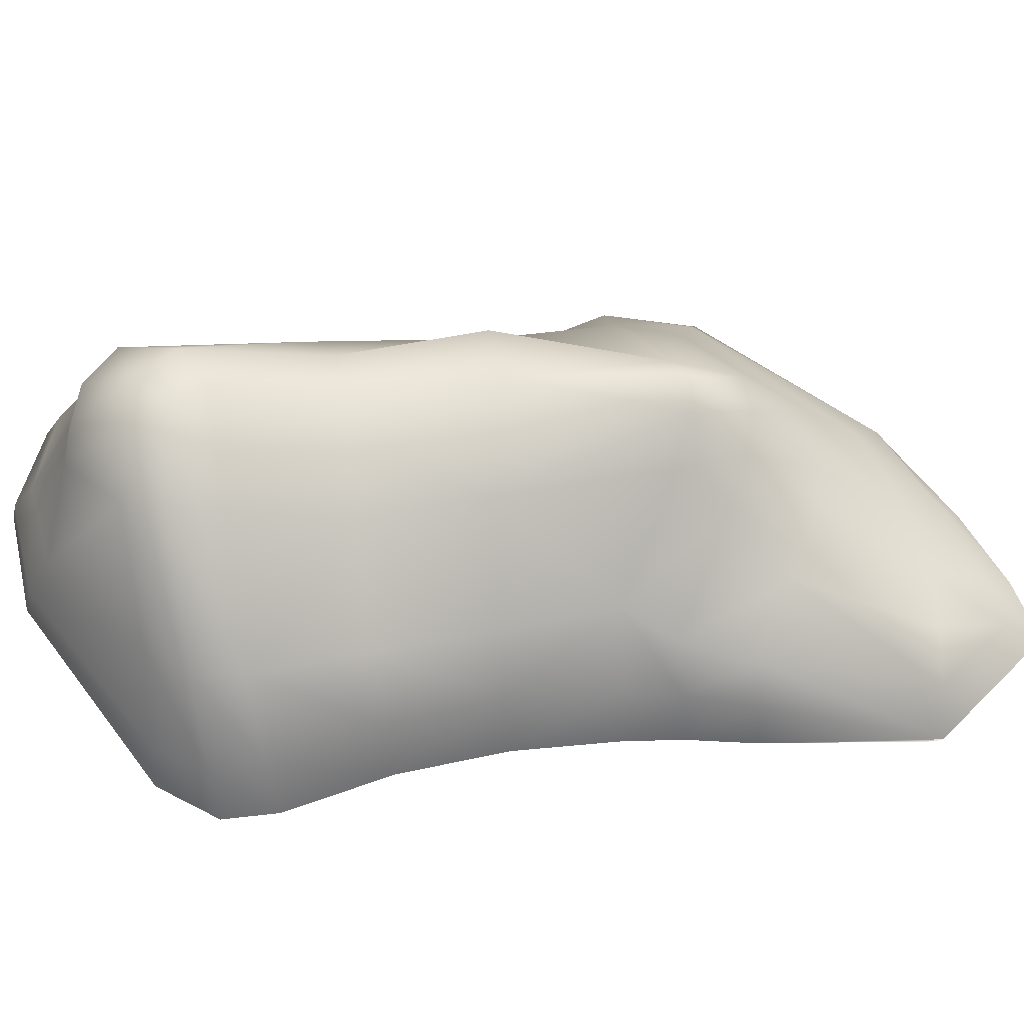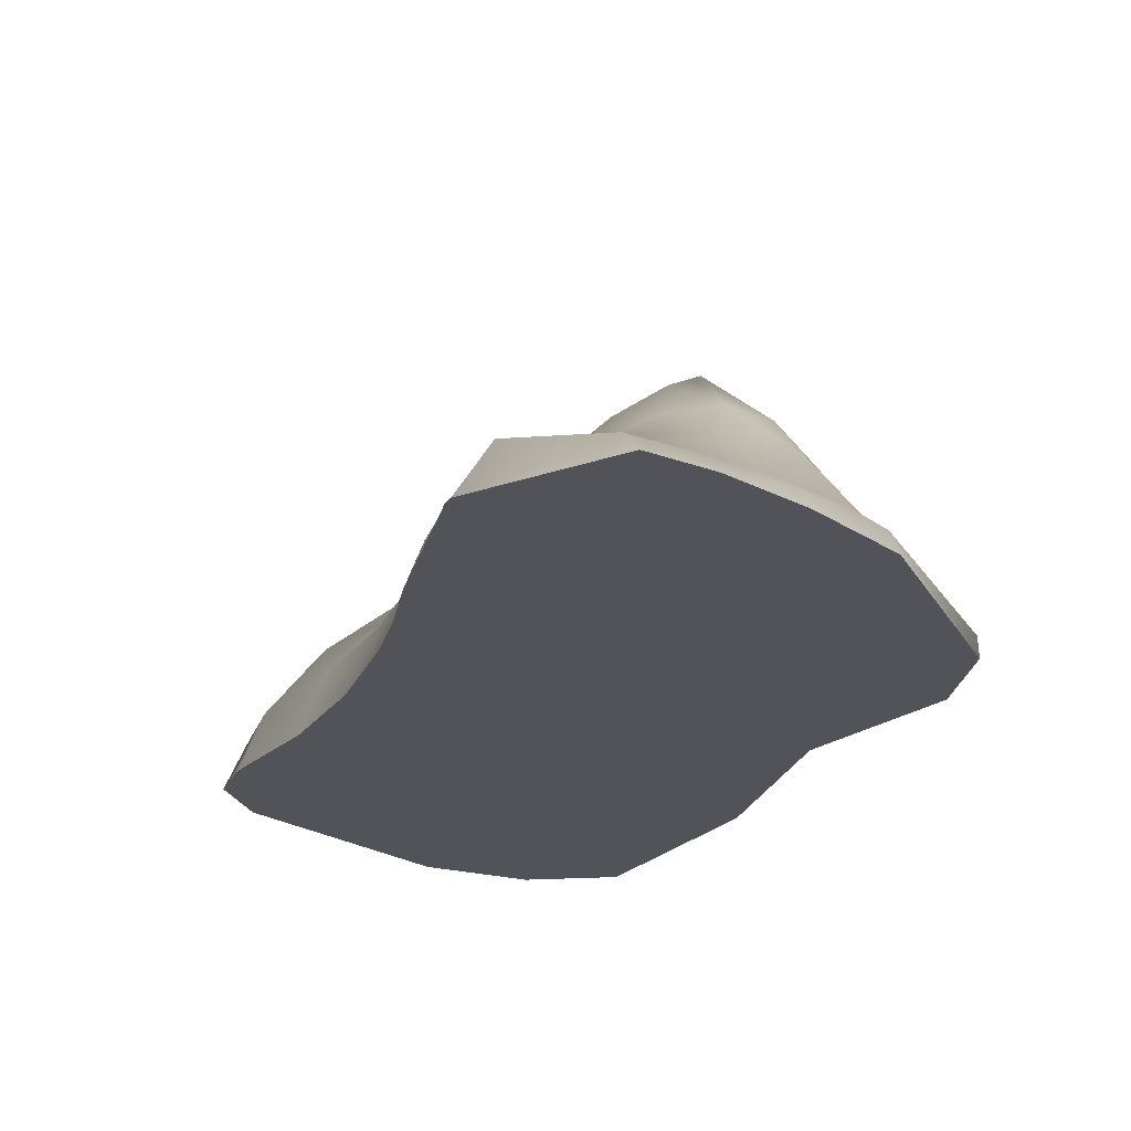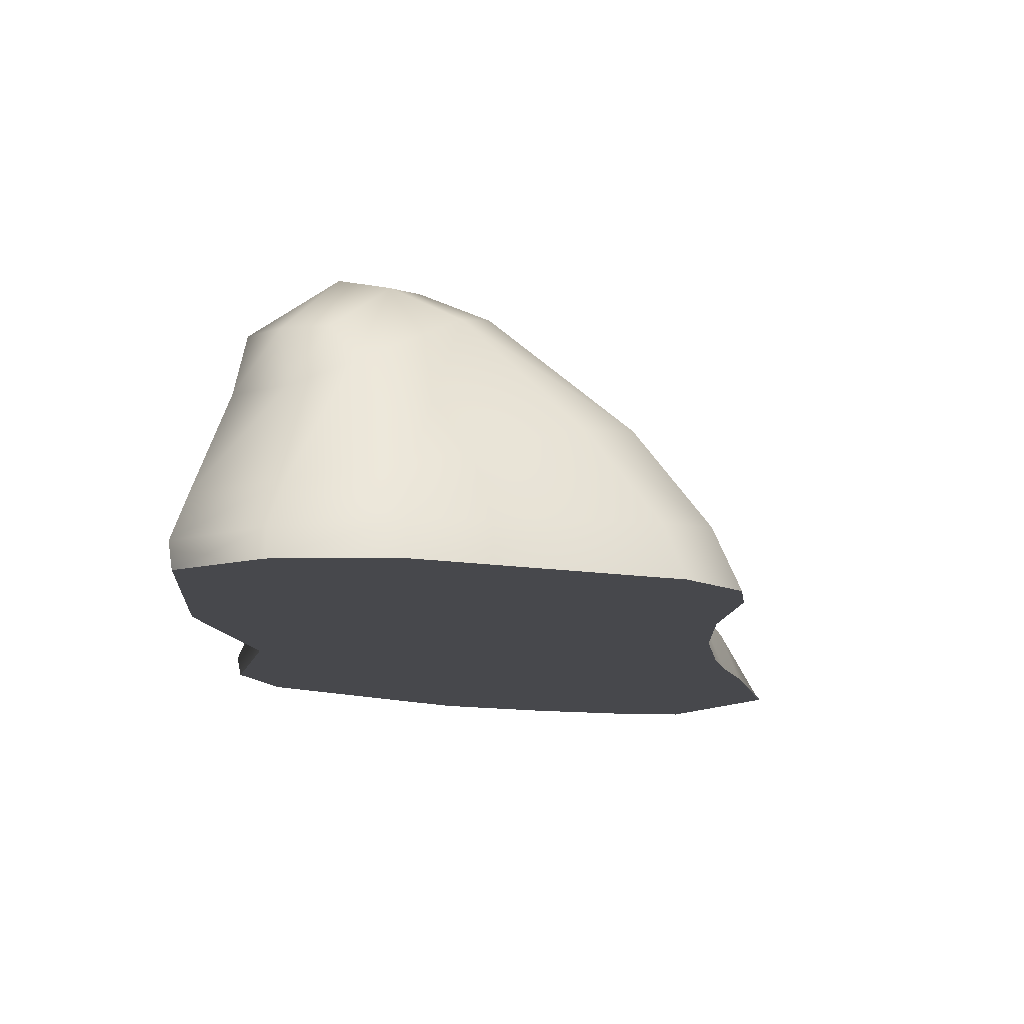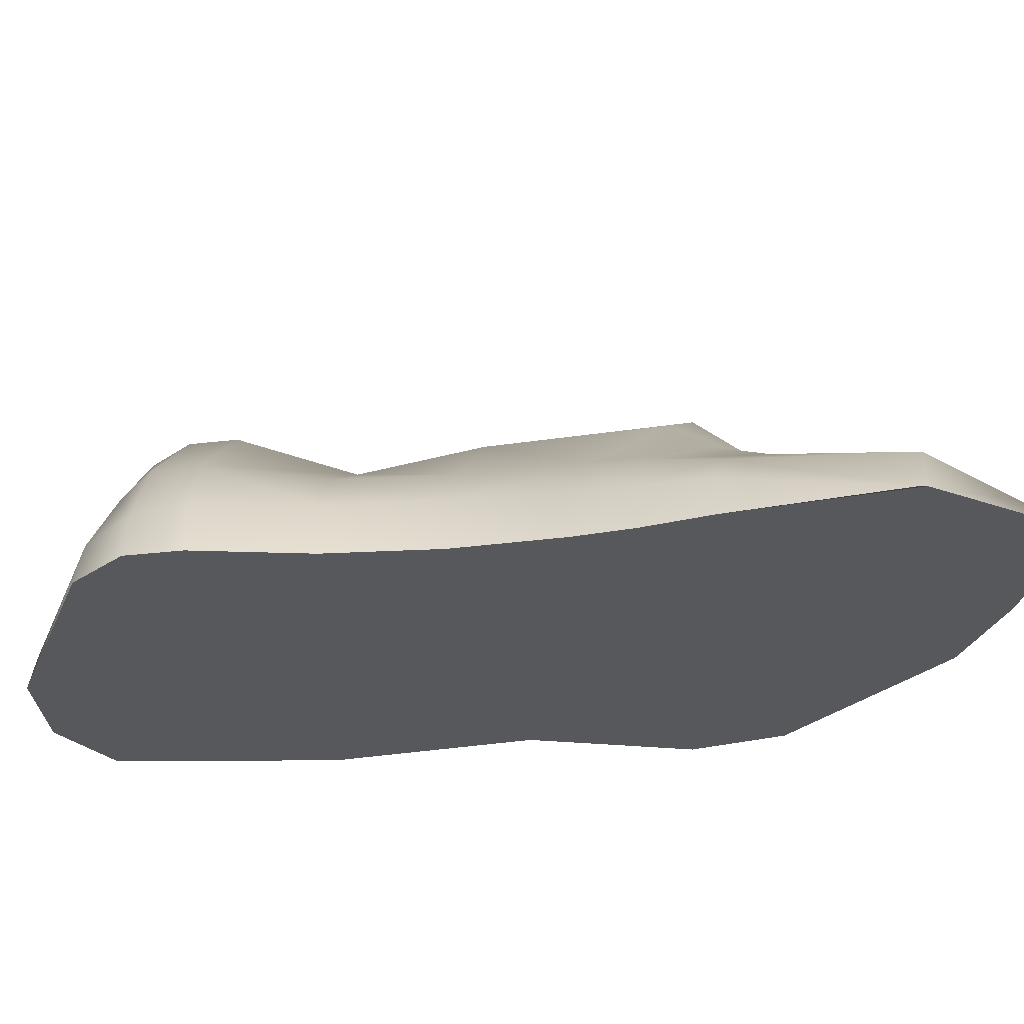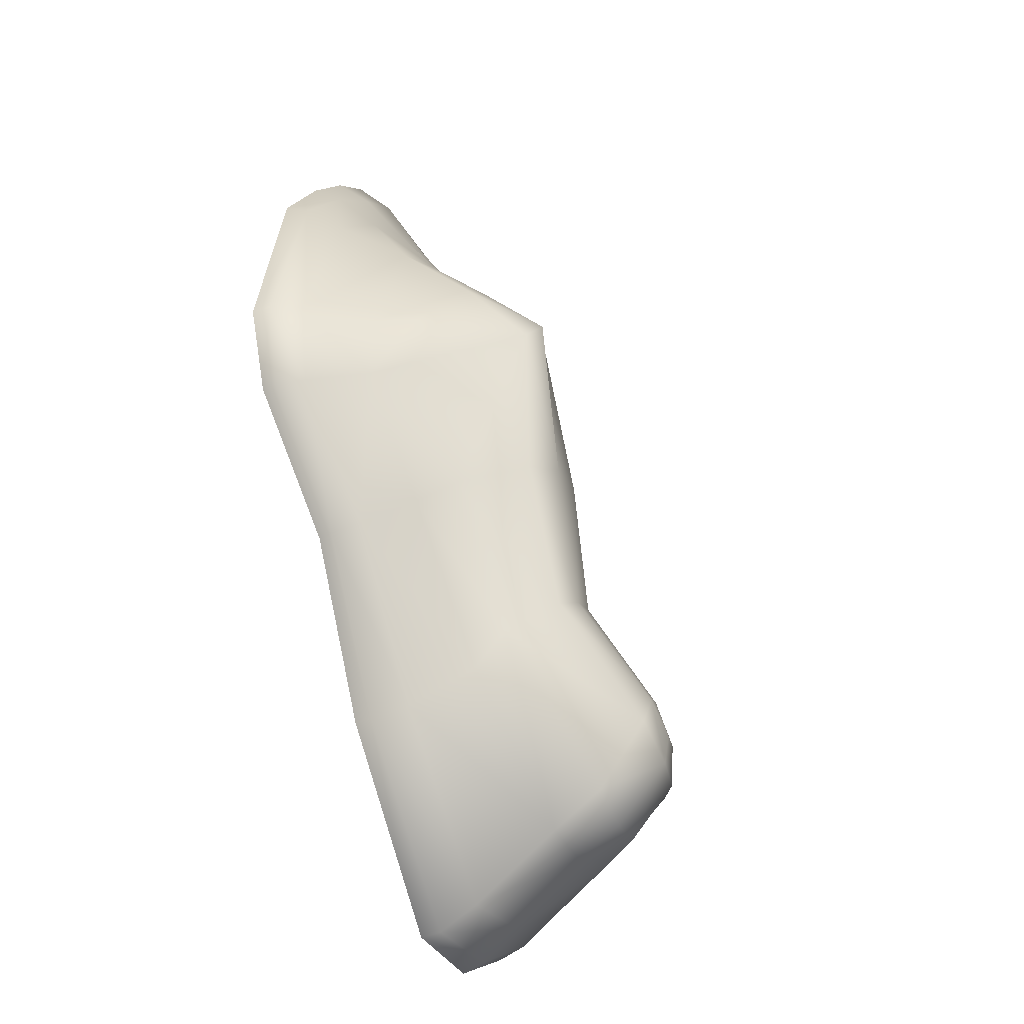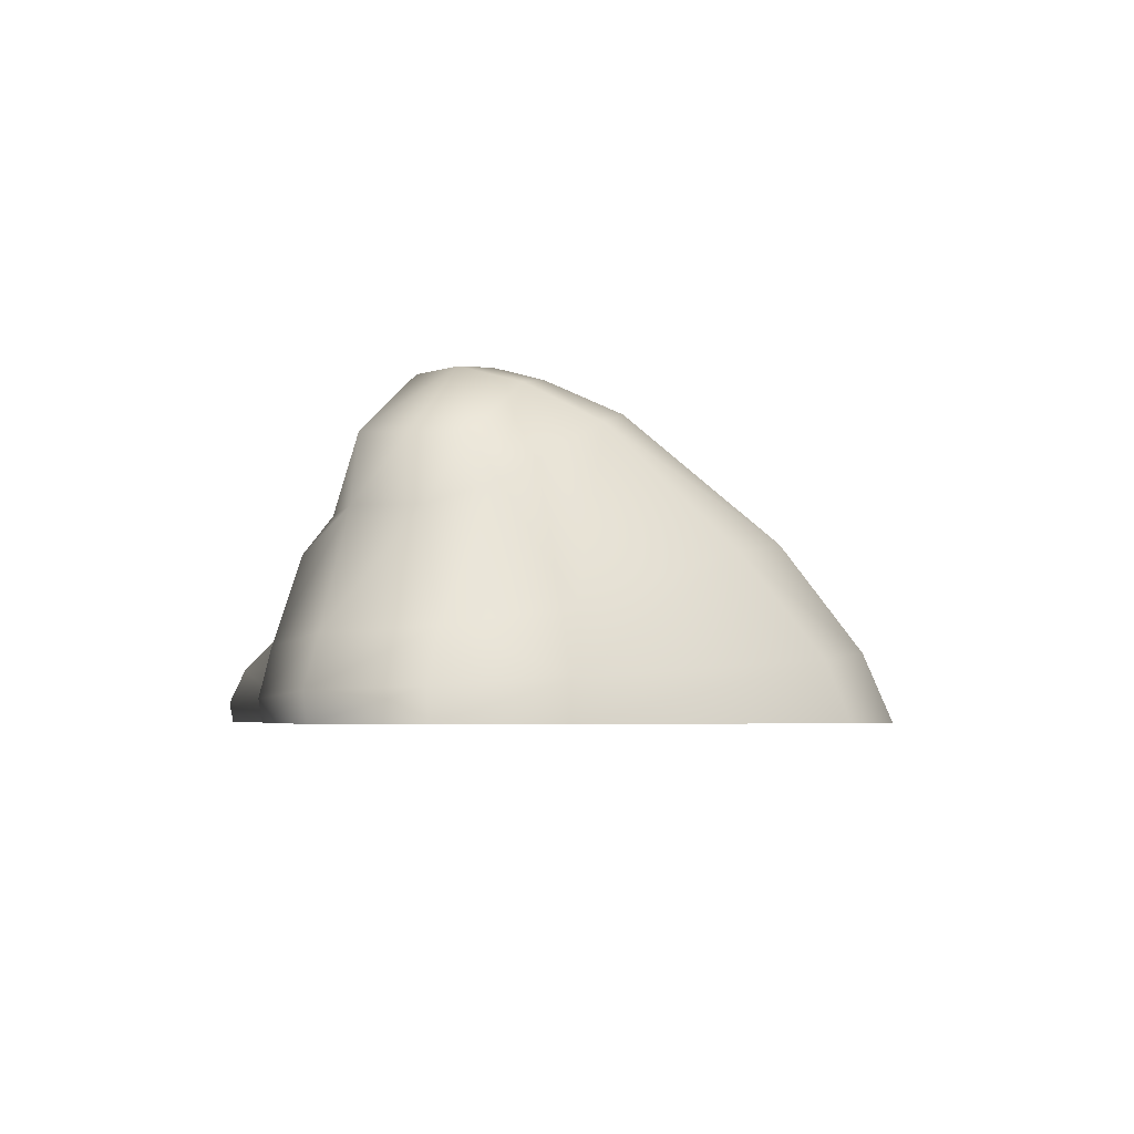
<metadata>
{"format":"obj","ext":"obj","renderer":"f3d","projection":"perspective","resolution":1024,"background":"white","views":[{"elev":58.6,"azim":115.4,"up":"+Z"},{"elev":-22.6,"azim":-167.2,"up":"+Z"},{"elev":-11.6,"azim":38.9,"up":"+Z"},{"elev":-28.5,"azim":132.7,"up":"+Z"},{"elev":-45.3,"azim":-63.2,"up":"+Y"},{"elev":-3.0,"azim":28.0,"up":"+Z"}]}
</metadata>
<code>
g Dirt_One
v 0.3231 1.562 7.267e-08
v 1.267 -2.254 7.267e-08
v 0.4665 1.213 7.267e-08
v 0.8138 -2.61 2.18e-07
v -0.4895 -1.761 3.633e-07
v 0.3236 -2.665 7.267e-08
v 1.267 -2.254 7.267e-08
v -0.4895 -1.761 3.633e-07
v 0.8138 -2.61 2.18e-07
v 1.267 -2.254 7.267e-08
v -1.002 -0.7911 5.087e-07
v -0.4895 -1.761 3.633e-07
v 0.3231 1.562 7.267e-08
v -1.002 -0.7911 5.087e-07
v 1.267 -2.254 7.267e-08
v -0.07508 2.374 7.267e-08
v -1.002 -0.7911 5.087e-07
v 0.3231 1.562 7.267e-08
v -1.002 -0.7911 5.087e-07
v -1.89 0.2597 7.267e-08
v -1.702 -0.2266 7.267e-08
v -1.002 -0.7911 5.087e-07
v -1.689 1.492 7.267e-08
v -1.89 0.2597 7.267e-08
v -0.07508 2.374 7.267e-08
v -1.689 1.492 7.267e-08
v -1.002 -0.7911 5.087e-07
v 1.267 -2.254 7.267e-08
v 1.779 -1.176 0.2495
v 1.87 -1.129 7.267e-08
v 1.236 -2.227 0.1765
v 1.477 -1.329 0.6794
v 0.8138 -2.61 2.18e-07
v 1.162 -2.109 0.4444
v 1.037 -1.641 1.185
v 0.7952 -2.59 0.139
v 0.3236 -2.665 7.267e-08
v 0.7688 -2.457 0.3637
v 0.8376 -2.121 0.9293
v 0.7587 -1.799 1.344
v 0.312 -2.677 0.1247
v -0.4895 -1.761 3.633e-07
v 0.7082 -2.128 1.111
v 0.4952 -1.85 1.416
v 0.5799 -2.256 0.8384
v -0.4987 -1.778 0.1005
v -1.002 -0.7911 5.087e-07
v 0.3108 -2.567 0.3431
v 0.4764 -2.194 1.125
v 0.2614 -2.273 0.8437
v 0.2107 -2.135 1.144
v 0.2345 -1.74 1.409
v -0.462 -1.737 0.3148
v -1.016 -0.7972 0.08738
v -0.4036 -1.364 0.8784
v -0.4173 -1.58 0.7012
v -0.9807 -0.7605 0.2505
v -1.713 -0.2398 0.08983
v -1.702 -0.2266 7.267e-08
v -1.646 -0.2111 0.2445
v -1.415 -0.0647 0.5255
v -0.9013 -0.6556 0.5629
v -1.885 0.248 0.1101
v -1.89 0.2597 7.267e-08
v -0.8583 -0.5751 0.8008
v -1.774 0.2686 0.2581
v -1.644 1.445 0.1278
v -1.689 1.492 7.267e-08
v -1.334 1.926 0.1443
v -1.409 2.018 7.267e-08
v -1.136 2.413 7.267e-08
v -0.2255 -1.121 1.127
v -1.484 1.367 0.2756
v -1.028 2.261 0.1606
v -0.8825 2.677 7.267e-08
v -1.151 1.778 0.302
v -1.283 1.114 0.6314
v -0.7777 2.485 0.1695
v -0.1077 2.414 7.267e-08
v -0.8209 2.045 0.3058
v 0.3653 -1.491 1.41
v 0.4952 -1.85 1.416
v -1.473 0.3179 0.5705
v -0.9576 1.323 0.6696
v 0.5334 -1.635 1.431
v 0.7587 -1.799 1.344
v 0.7201 -1.553 1.379
v 1.037 -1.641 1.185
v 0.5977 -1.31 1.342
v -0.03598 -0.9695 1.158
v 0.2193 -0.7972 1.106
v -0.6841 -0.457 1.171
v 0.9984 -1.398 1.24
v 0.8843 -1.145 1.217
v 1.523 -1.032 0.719
v 1.477 -1.329 0.6794
v 0.5001 -0.6268 0.9668
v 1.411 -0.7915 0.708
v 1.796 -0.8265 0.2829
v 1.779 -1.176 0.2495
v 1.89 -0.739 7.267e-08
v 1.87 -1.129 7.267e-08
v 1.728 -0.4827 7.267e-08
v 1.64 -0.5876 0.3201
v 1.283 -0.04971 7.267e-08
v 1.187 -0.1489 0.3318
v 0.9901 -0.3131 0.6174
v 0.8013 0.3436 0.3315
v 0.9125 0.4239 7.267e-08
v 0.6058 0.2061 0.6079
v 0.2317 0.7171 0.6317
v 0.5061 0.848 0.3125
v 0.6103 0.9272 7.267e-08
v 0.1589 -0.04717 1.051
v 0.3777 1.144 0.2808
v 0.4665 1.213 7.267e-08
v -0.1284 -0.1434 1.194
v -0.412 -0.2639 1.228
v -0.6271 0.702 1.239
v -0.8597 0.4814 1.242
v -0.371 0.7341 1.093
v 0.2485 1.508 0.2396
v 0.3231 1.562 7.267e-08
v -0.07508 2.374 7.267e-08
v 0.1165 1.437 0.4203
v 0.2276 1.048 0.5217
v -0.3861 1.017 0.8618
v -0.2496 2.311 0.277
v -0.2984 1.427 0.6275
v -0.5433 2.188 0.307
v -0.6142 1.417 0.6858
v -0.668 0.9966 0.958
v -0.9165 0.9276 1.002
v -0.7601 0.6293 1.305
v -1.107 0.7791 0.974
v -1.345 0.3548 0.7745
v -1.239 0.1064 0.7897
v -0.8825 2.677 7.267e-08
v -0.07508 2.374 7.267e-08
v -0.1077 2.414 7.267e-08
v -1.689 1.492 7.267e-08
v 1.283 -0.04971 7.267e-08
v 1.89 -0.739 7.267e-08
v 1.728 -0.4827 7.267e-08
v 1.267 -2.254 7.267e-08
v 1.87 -1.129 7.267e-08
v 0.9125 0.4239 7.267e-08
v 0.6103 0.9272 7.267e-08
v 0.4665 1.213 7.267e-08
v -0.8825 2.677 7.267e-08
v -1.409 2.018 7.267e-08
v -1.689 1.492 7.267e-08
v -1.136 2.413 7.267e-08
g Dirt_One_0
f 3 2 1
f 6 5 4
f 9 8 7
f 12 11 10
f 15 14 13
f 18 17 16
f 21 20 19
f 24 23 22
f 27 26 25
f 30 29 28
f 31 28 29
f 29 32 31
f 28 31 33
f 34 31 32
f 32 35 34
f 36 33 31
f 33 36 37
f 34 38 31
f 36 31 38
f 39 34 35
f 34 39 38
f 35 40 39
f 41 37 36
f 36 38 41
f 37 41 42
f 43 39 40
f 40 44 43
f 45 38 39
f 39 43 45
f 46 42 41
f 42 46 47
f 48 41 38
f 38 45 48
f 41 48 46
f 49 43 44
f 49 45 43
f 50 48 45
f 45 49 50
f 49 44 51
f 51 50 49
f 52 51 44
f 53 46 48
f 48 50 53
f 54 47 46
f 46 53 54
f 51 55 50
f 51 52 55
f 56 53 50
f 56 50 55
f 53 56 57
f 57 54 53
f 54 58 47
f 59 47 58
f 58 54 60
f 57 60 54
f 60 57 61
f 62 57 56
f 56 55 62
f 62 61 57
f 58 63 59
f 58 60 63
f 64 59 63
f 65 62 55
f 62 65 61
f 66 63 60
f 60 61 66
f 63 67 64
f 63 66 67
f 68 64 67
f 67 69 68
f 70 68 69
f 70 69 71
f 55 72 65
f 72 55 52
f 73 67 66
f 67 73 69
f 74 71 69
f 71 74 75
f 76 69 73
f 69 76 74
f 73 66 77
f 73 77 76
f 78 75 74
f 75 78 79
f 80 74 76
f 74 80 78
f 52 81 72
f 52 82 81
f 83 77 66
f 83 66 61
f 84 76 77
f 76 84 80
f 85 81 82
f 82 86 85
f 87 85 86
f 86 88 87
f 81 85 89
f 87 89 85
f 90 72 81
f 89 91 81
f 90 81 91
f 72 90 92
f 92 65 72
f 93 87 88
f 89 87 94
f 93 94 87
f 93 88 95
f 96 95 88
f 94 97 89
f 91 89 97
f 94 93 98
f 95 98 93
f 94 98 97
f 95 96 99
f 100 99 96
f 99 100 101
f 102 101 100
f 101 103 99
f 99 104 95
f 104 99 103
f 98 95 104
f 103 105 104
f 104 106 98
f 106 104 105
f 107 98 106
f 107 97 98
f 106 105 108
f 106 108 107
f 109 108 105
f 107 110 97
f 110 107 108
f 110 108 111
f 108 109 112
f 112 111 108
f 113 112 109
f 114 97 110
f 110 111 114
f 97 114 91
f 112 113 115
f 112 115 111
f 116 115 113
f 117 91 114
f 91 117 90
f 118 90 117
f 118 92 90
f 117 114 119
f 117 119 118
f 92 118 120
f 92 120 65
f 121 114 111
f 121 119 114
f 115 116 122
f 123 122 116
f 122 123 79
f 124 79 123
f 122 125 115
f 122 79 125
f 126 111 115
f 126 115 125
f 121 111 127
f 126 127 111
f 128 125 79
f 128 79 78
f 125 129 126
f 125 128 129
f 127 126 129
f 130 128 78
f 130 129 128
f 130 78 80
f 129 130 131
f 80 131 130
f 129 131 127
f 131 80 84
f 127 132 121
f 132 127 131
f 131 84 132
f 119 121 132
f 133 132 84
f 132 133 119
f 84 77 133
f 134 119 133
f 134 118 119
f 134 120 118
f 135 133 77
f 133 135 134
f 120 134 135
f 77 83 135
f 136 135 83
f 135 136 120
f 83 61 136
f 137 120 136
f 137 136 61
f 137 65 120
f 137 61 65
f 140 139 138
f 139 141 138
f 144 143 142
f 143 145 142
f 146 145 143
f 142 145 147
f 147 145 148
f 148 145 149
f 152 151 150
f 151 153 150

</code>
